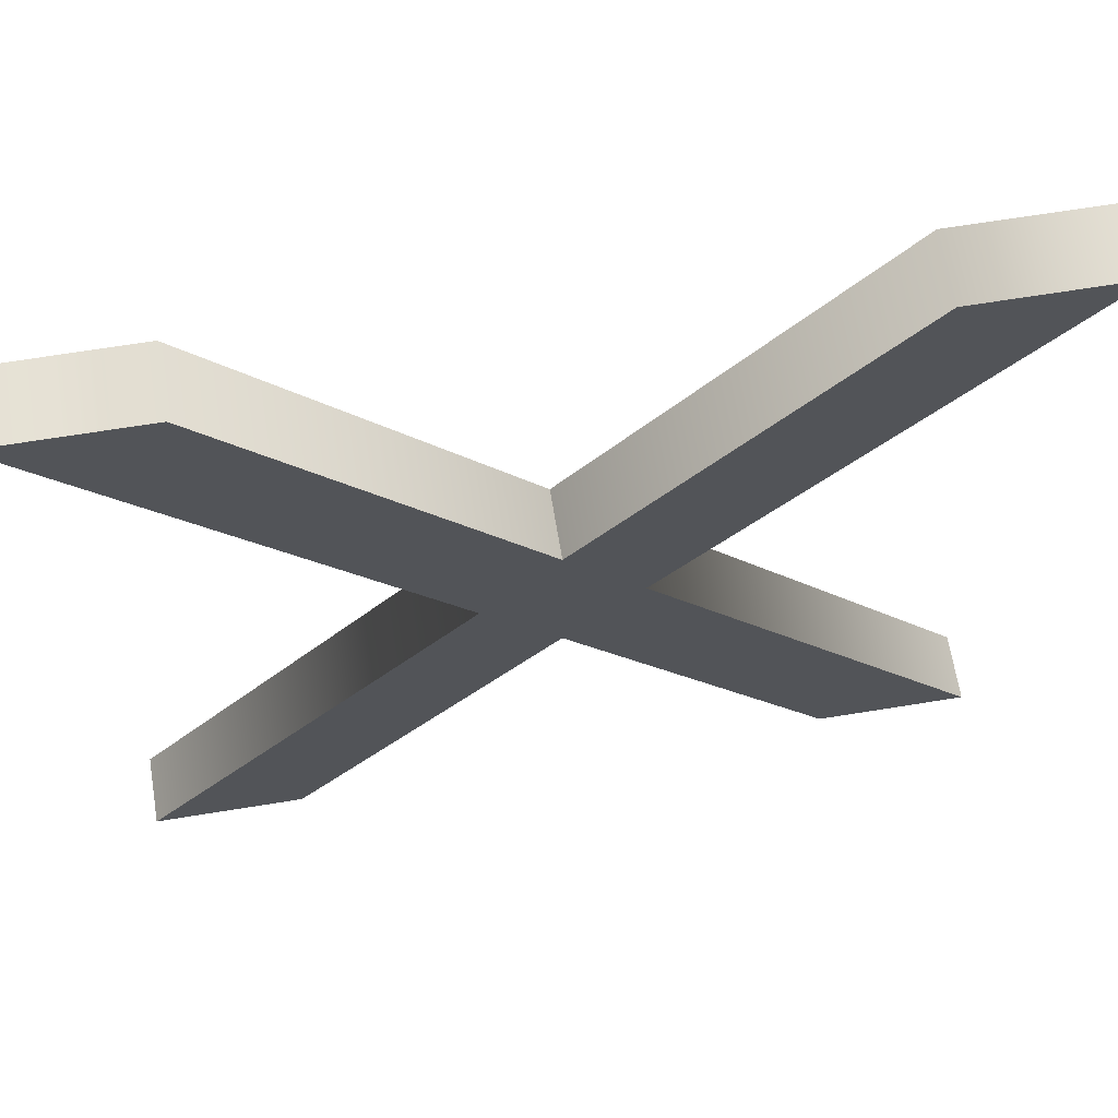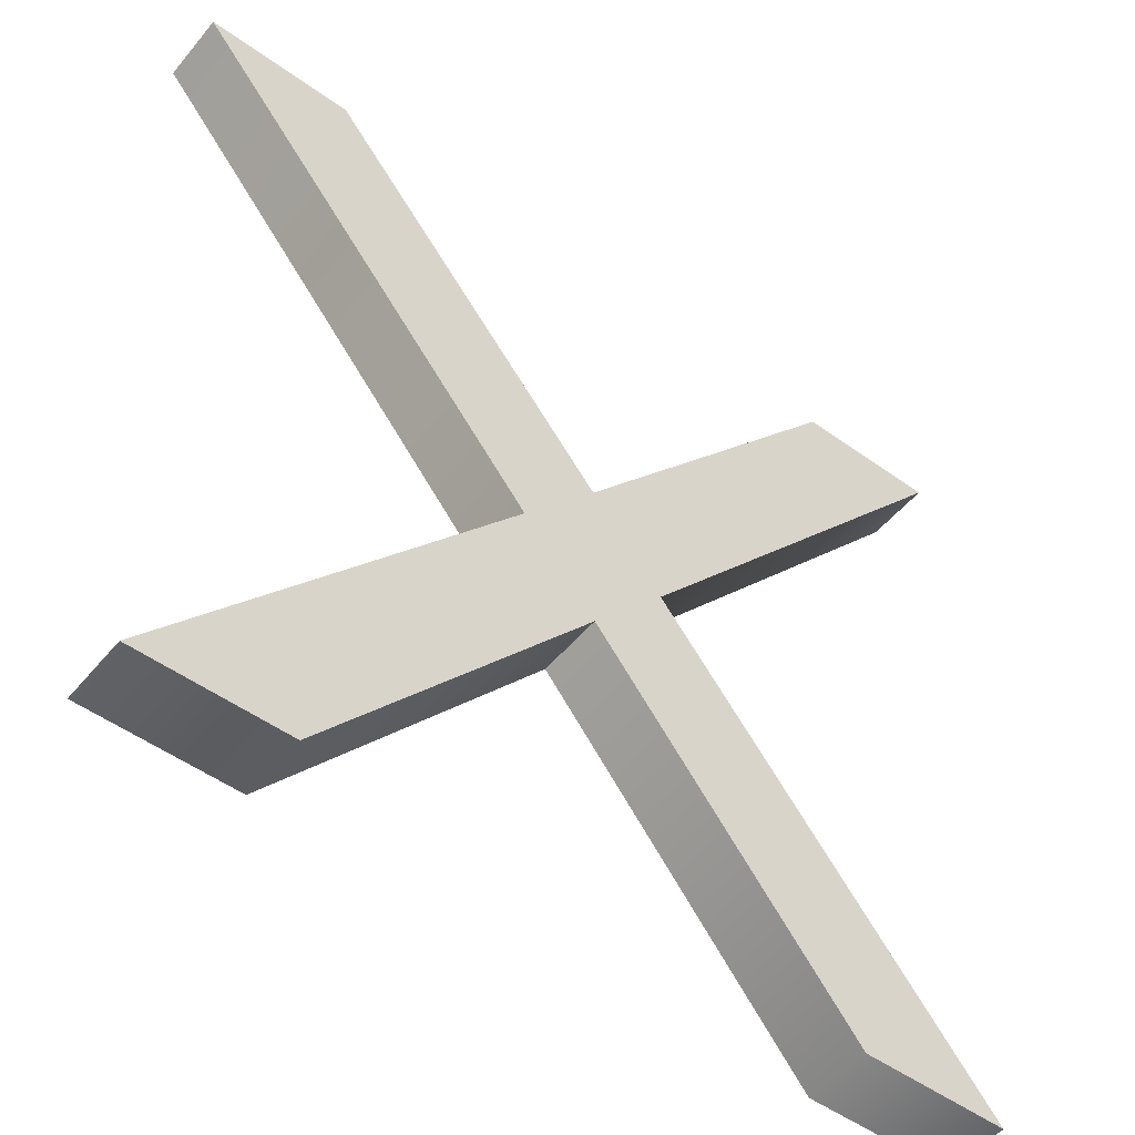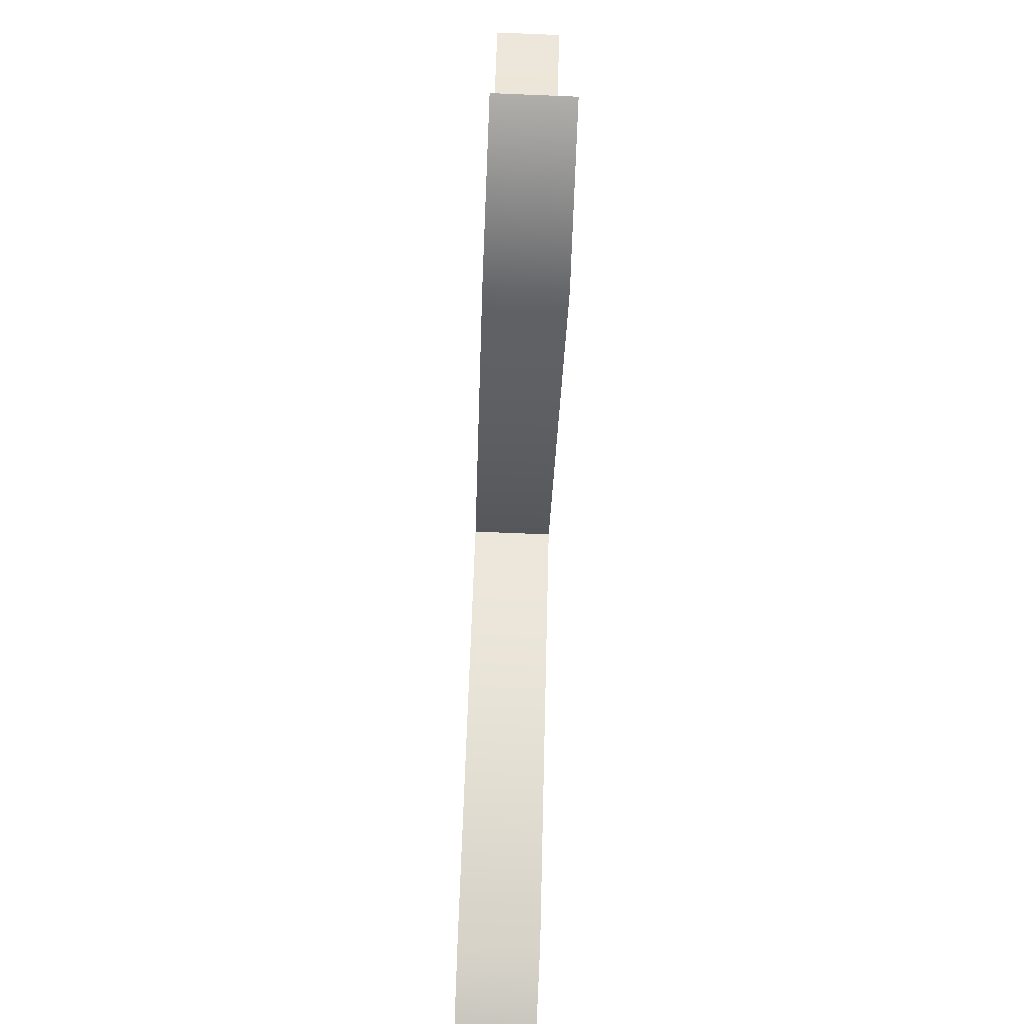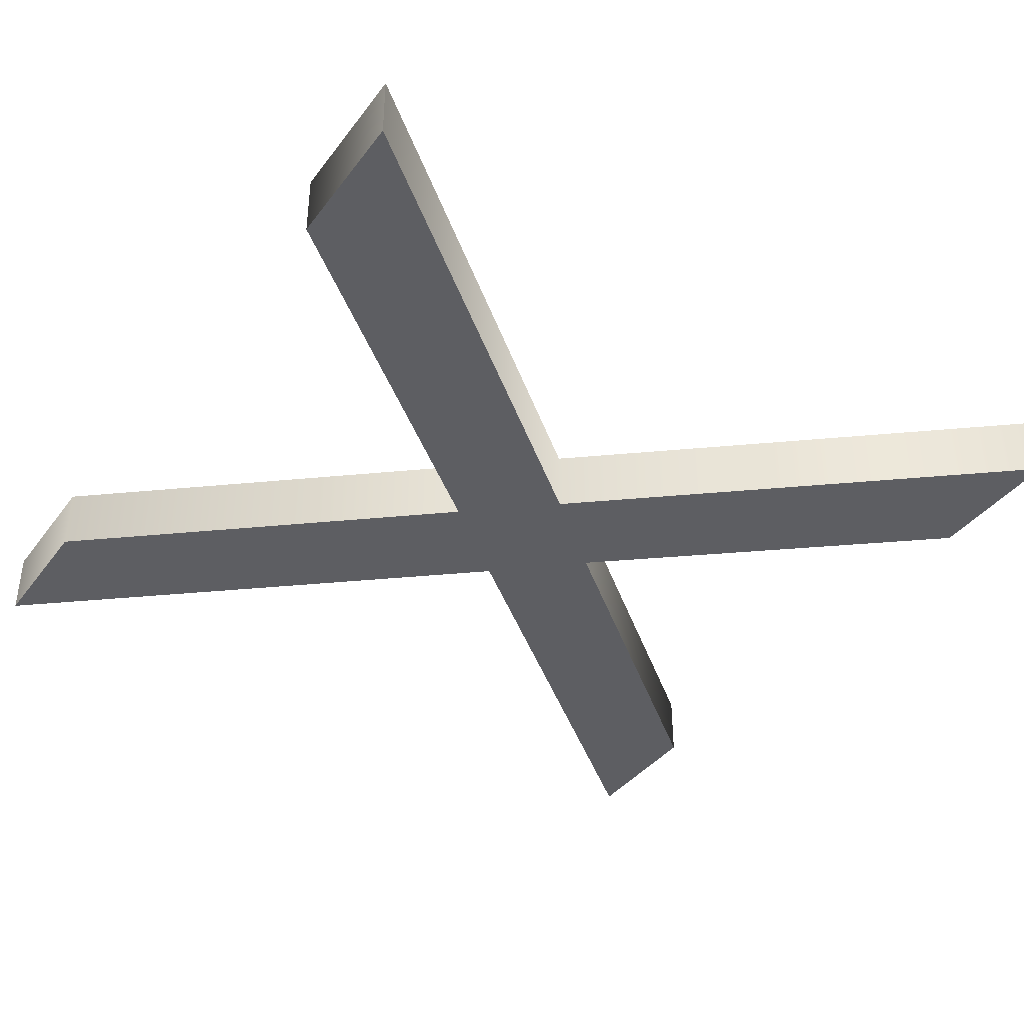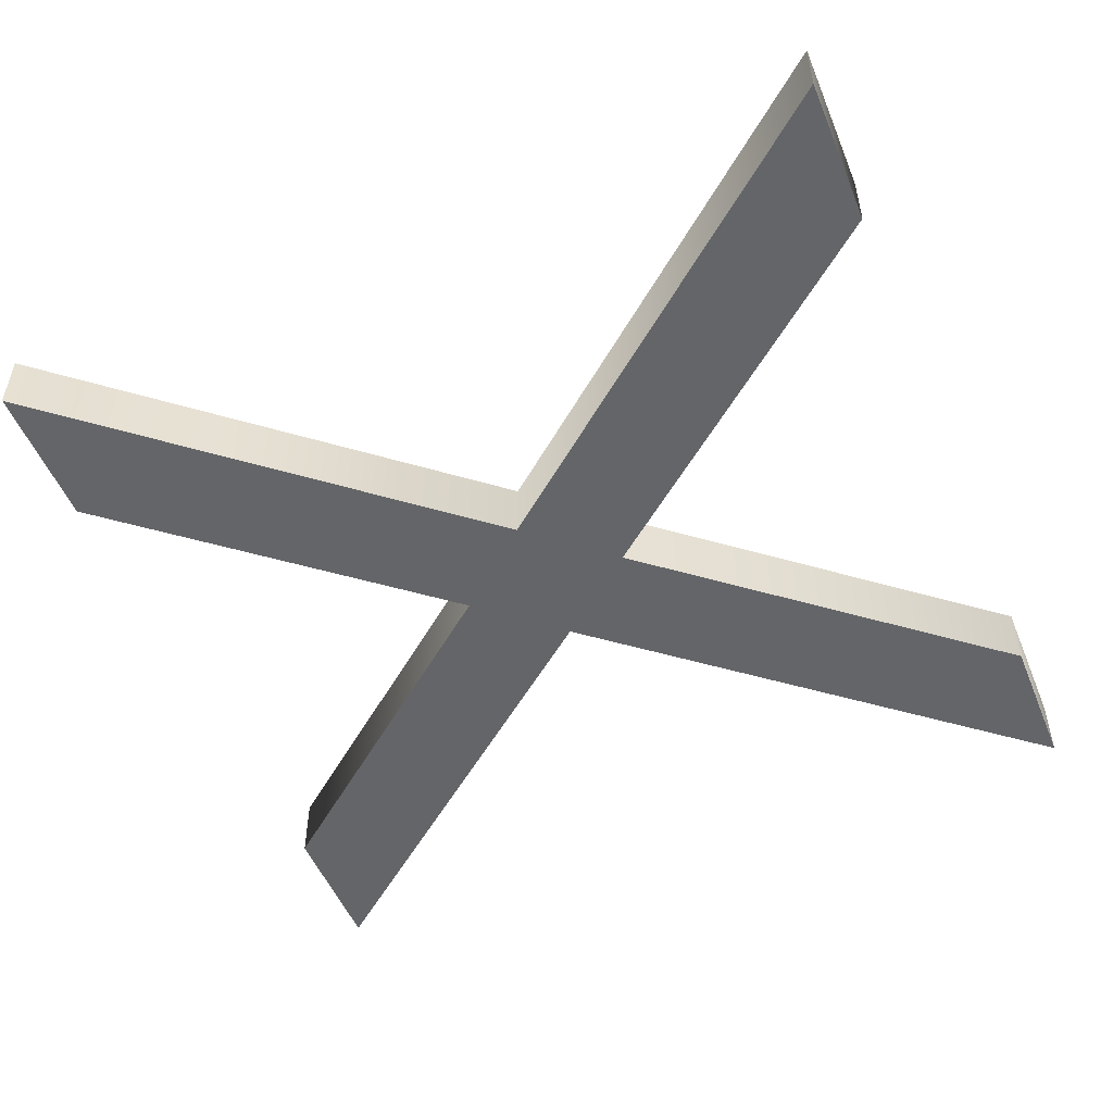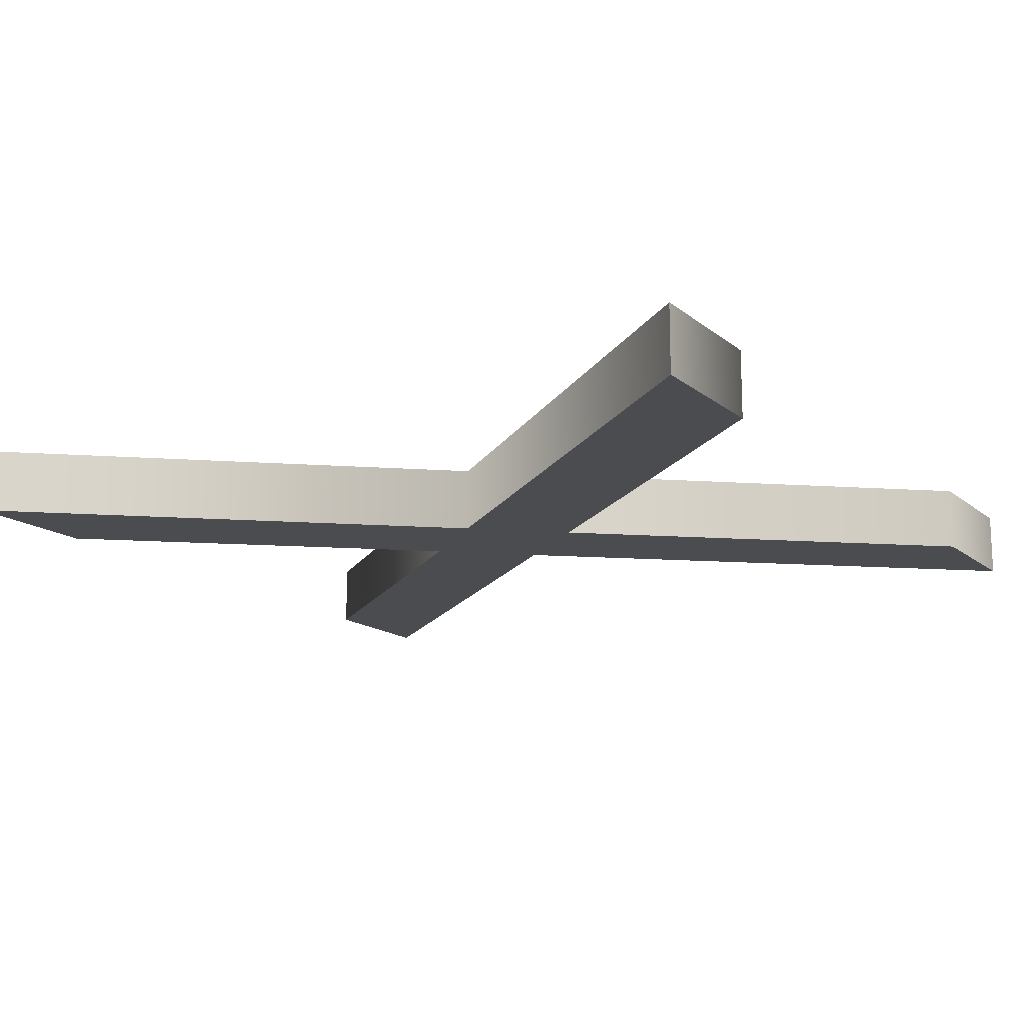
<metadata>
{"format":"obj","ext":"obj","renderer":"f3d","projection":"perspective","resolution":1024,"background":"white","views":[{"elev":66.1,"azim":170.7,"up":"+Z"},{"elev":-50.9,"azim":-38.2,"up":"+Z"},{"elev":-77.6,"azim":87.7,"up":"+Z"},{"elev":-38.9,"azim":57.1,"up":"+Y"},{"elev":-51.6,"azim":-68.0,"up":"+Y"},{"elev":-14.8,"azim":-59.0,"up":"+Y"}]}
</metadata>
<code>
o Text
v 0.9417 0 -0.9566
v 0.6069 0 -0.9566
v 0.002601 0 -0.2189
v -0.6046 0 -0.9566
v -0.9422 0 -0.9566
v -0.1676 0 -0.02317
v -1.002 0 0.9784
v -0.6642 0 0.9784
v 0.002601 0 0.1783
v 0.6609 0 0.9784
v 0.9957 0 0.9784
v 0.17 0 -0.02317
v 0.9417 0.025 -0.9566
v 0.6069 0.025 -0.9566
v 0.002601 0.025 -0.2189
v -0.6046 0.025 -0.9566
v -0.9422 0.025 -0.9566
v -0.1676 0.025 -0.02317
v -1.002 0.025 0.9784
v -0.6642 0.025 0.9784
v 0.17 0.025 -0.02317
v 0.002601 0.025 0.1783
v 0.6609 0.025 0.9784
v 0.9957 0.025 0.9784
v 0.9417 0.025 -0.9566
v 0.6069 0.025 -0.9566
v 0.002601 0.025 -0.2189
v -0.6046 0.025 -0.9566
v -0.9422 0.025 -0.9566
v -0.1676 0.025 -0.02317
v -1.002 0.025 0.9784
v -0.6642 0.025 0.9784
v 0.17 0.025 -0.02317
v 0.002601 0.025 0.1783
v 0.6609 0.025 0.9784
v 0.9957 0.025 0.9784
v 0.9417 0.1131 -0.9566
v 0.6069 0.1131 -0.9566
v 0.002601 0.1131 -0.2189
v -0.6046 0.1131 -0.9566
v -0.9422 0.1131 -0.9566
v -0.1676 0.1131 -0.02317
v -1.002 0.1131 0.9784
v -0.6642 0.1131 0.9784
v 0.17 0.1131 -0.02317
v 0.002601 0.1131 0.1783
v 0.6609 0.1131 0.9784
v 0.9957 0.1131 0.9784
v 0.9417 0.1526 -0.9566
v 0.6069 0.1526 -0.9566
v 0.002601 0.1526 -0.2189
v -0.6046 0.1526 -0.9566
v -0.9422 0.1526 -0.9566
v -0.1676 0.1526 -0.02317
v -1.002 0.1526 0.9784
v -0.6642 0.1526 0.9784
v 0.17 0.1526 -0.02317
v 0.002601 0.1526 0.1783
v 0.6609 0.1526 0.9784
v 0.9957 0.1526 0.9784
f 6 5 4
f 6 4 3
f 3 2 1
f 3 1 12
f 6 3 12
f 7 6 12
f 7 12 9
f 9 12 11
f 7 9 8
f 10 9 11
f 18 19 31 30
f 22 23 35 34
f 14 15 27 26
f 17 18 30 29
f 20 22 34 32
f 13 14 26 25
f 24 21 33 36
f 16 17 29 28
f 23 24 36 35
f 19 20 32 31
f 5 6 18 17
f 2 3 15 14
f 9 10 23 22
f 6 7 19 18
f 12 1 13 21
f 3 4 16 15
f 7 8 20 19
f 10 11 24 23
f 4 5 17 16
f 11 12 21 24
f 1 2 14 13
f 8 9 22 20
f 30 31 43 42
f 34 35 47 46
f 26 27 39 38
f 29 30 42 41
f 32 34 46 44
f 25 26 38 37
f 36 33 45 48
f 28 29 41 40
f 35 36 48 47
f 31 32 44 43
f 21 13 25 33
f 15 16 28 27
f 40 41 53 52
f 47 48 60 59
f 43 44 56 55
f 39 40 52 51
f 45 37 49 57
f 42 43 55 54
f 46 47 59 58
f 38 39 51 50
f 41 42 54 53
f 44 46 58 56
f 33 25 37 45
f 27 28 40 39
f 54 52 53
f 54 51 52
f 51 49 50
f 51 57 49
f 54 57 51
f 55 57 54
f 55 58 57
f 58 60 57
f 55 56 58
f 59 60 58
f 48 45 57 60
f 37 38 50 49

</code>
